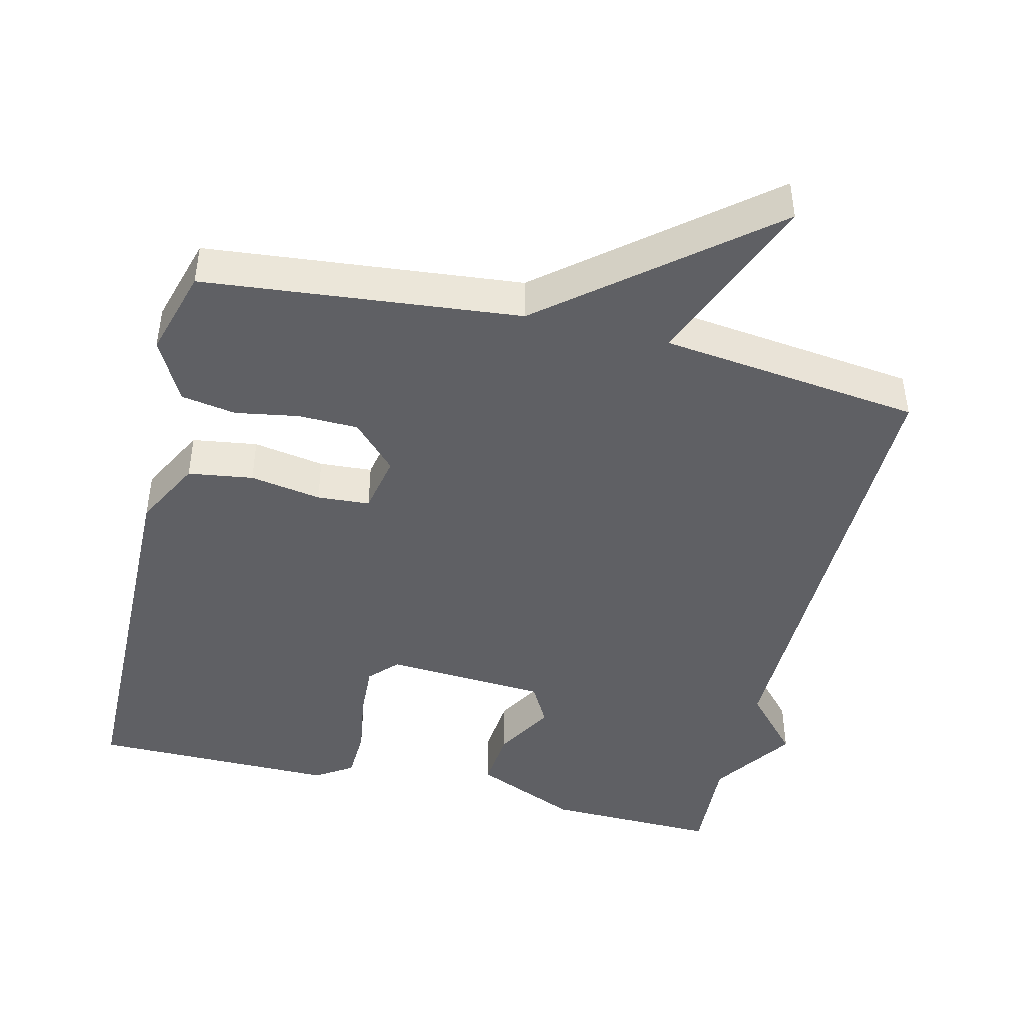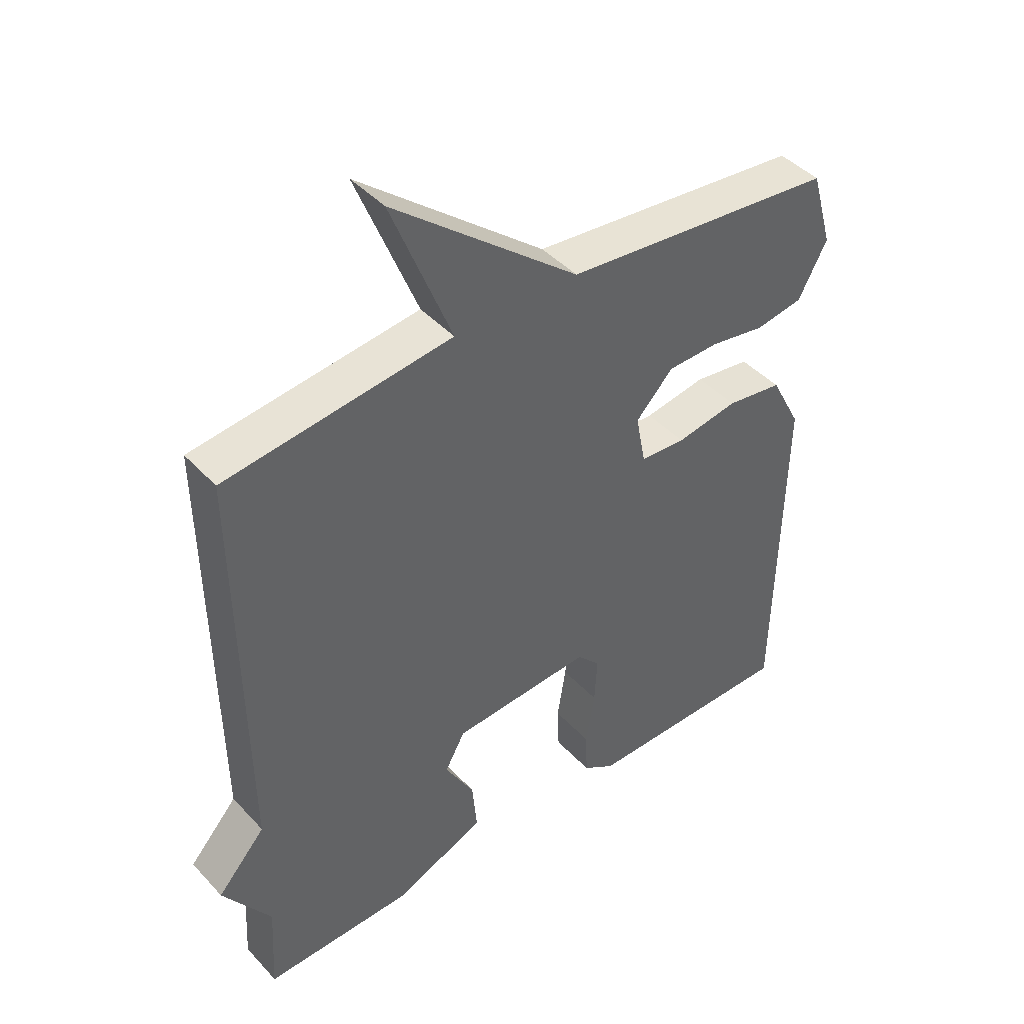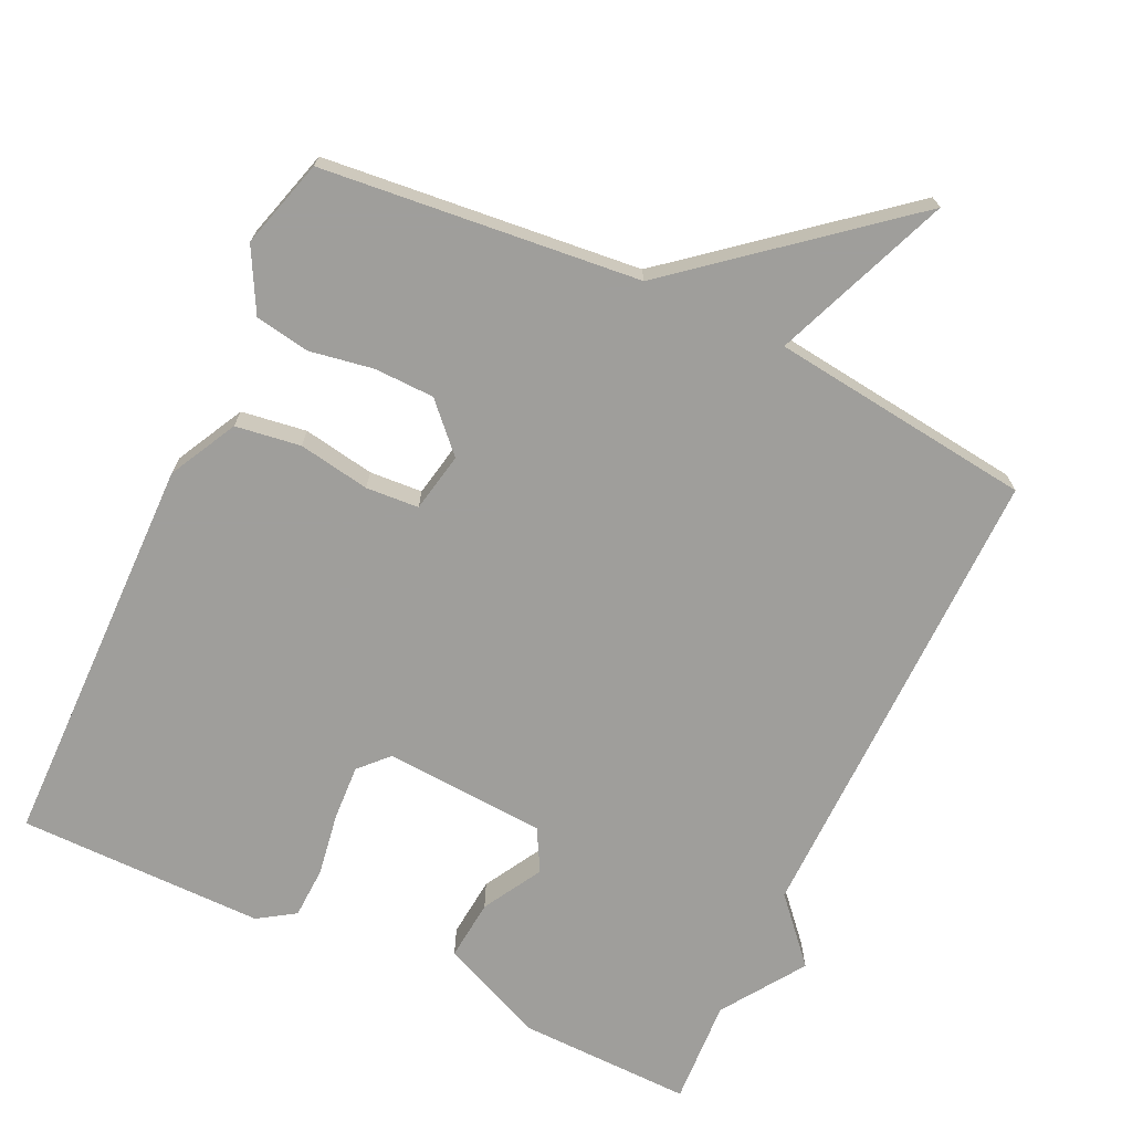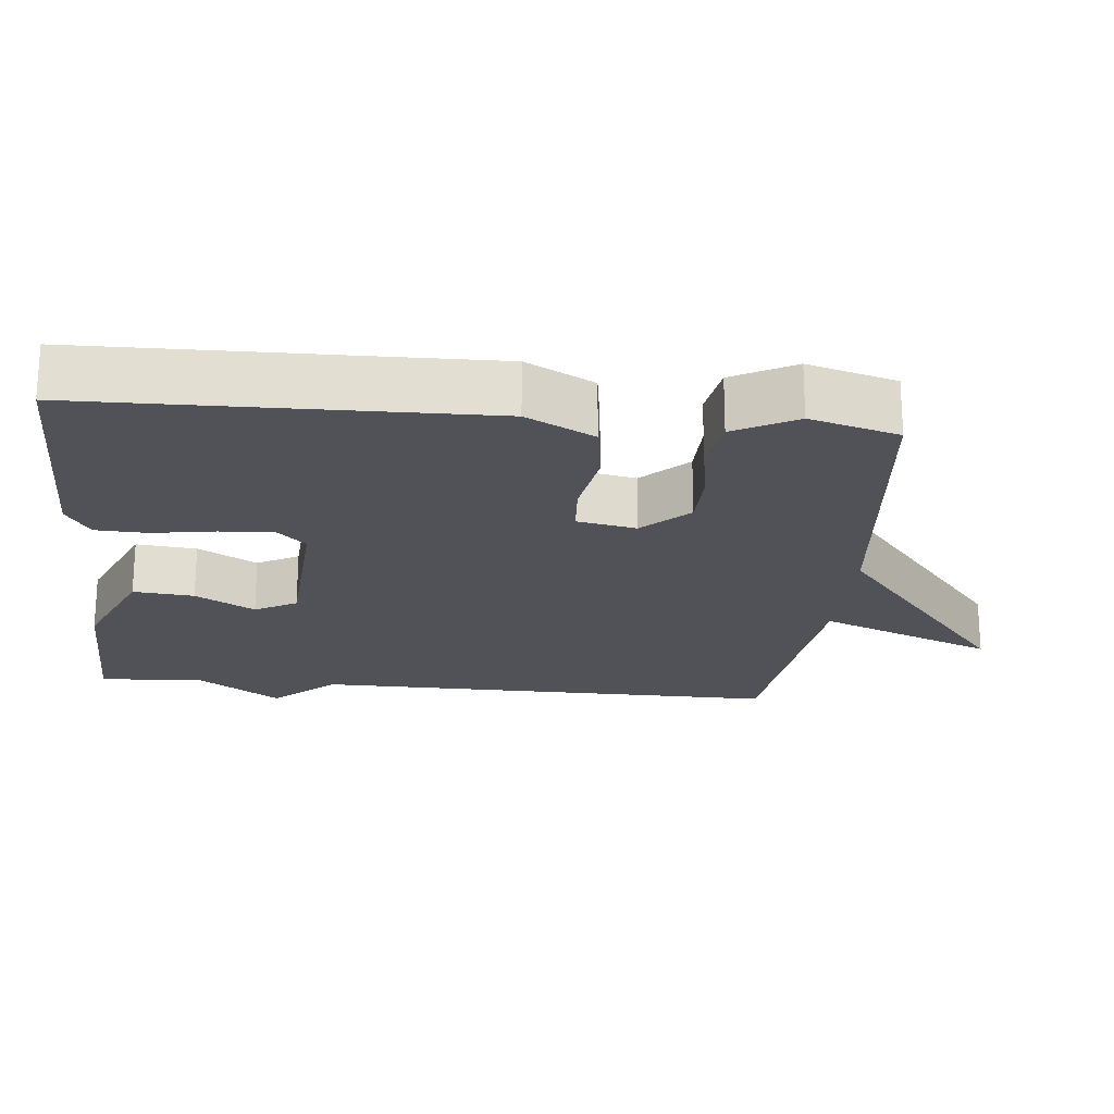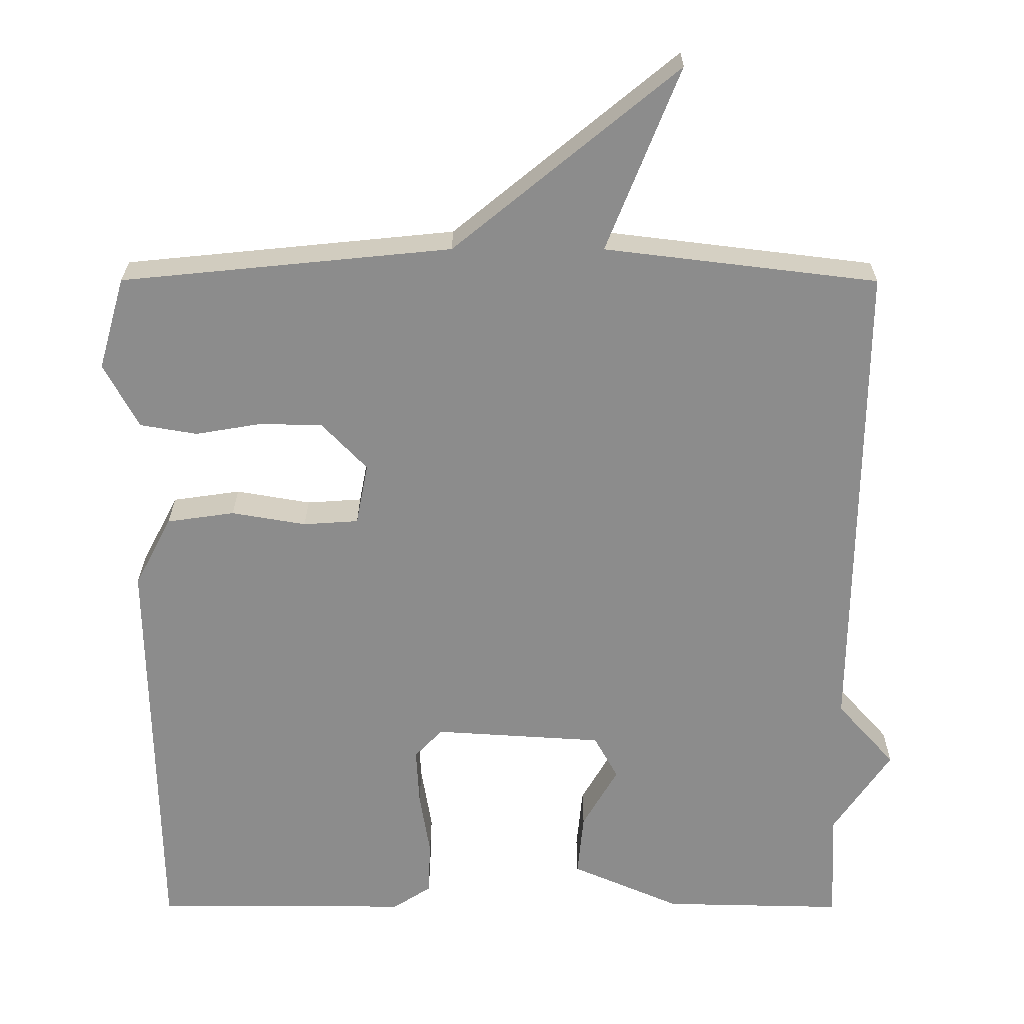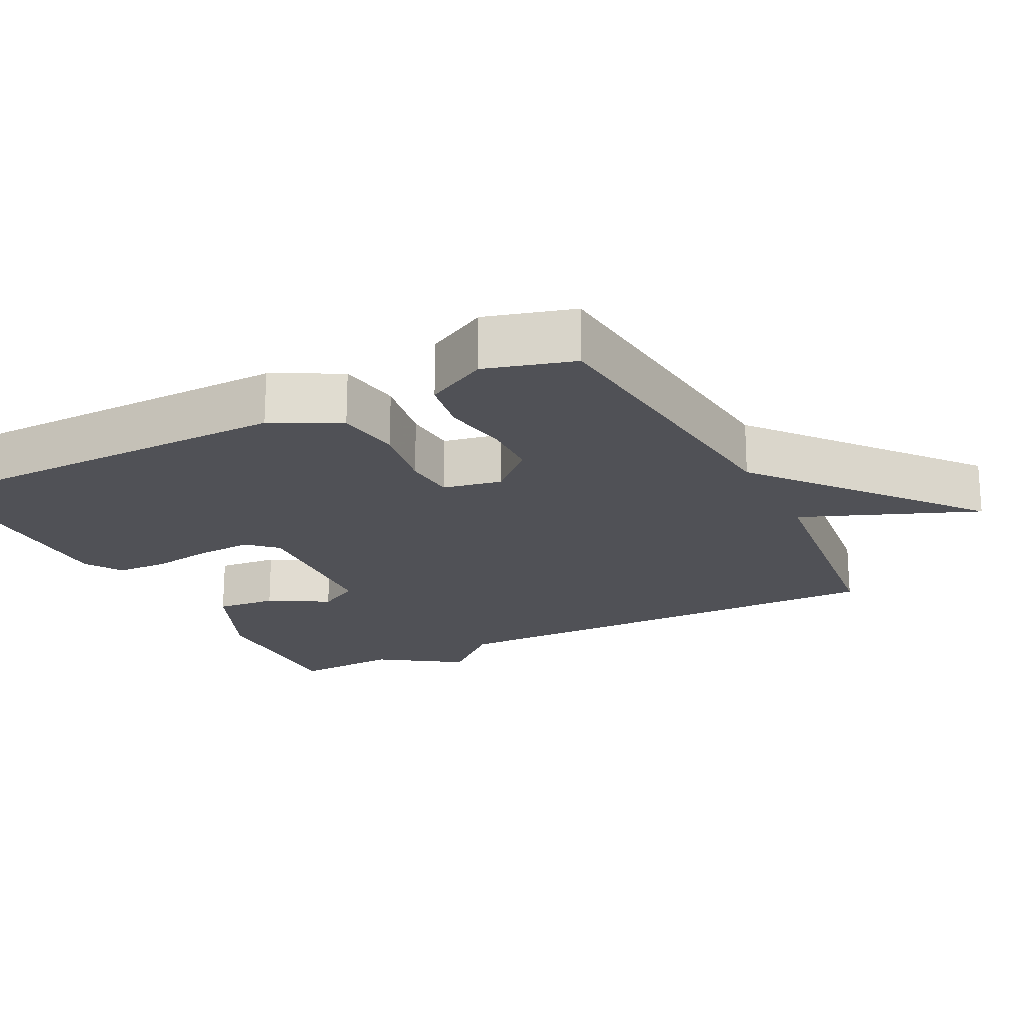
<metadata>
{"format":"obj","ext":"obj","renderer":"f3d","projection":"perspective","resolution":1024,"background":"white","views":[{"elev":-44.7,"azim":-13.6,"up":"+Y"},{"elev":43.4,"azim":141.0,"up":"+Z"},{"elev":-70.8,"azim":-25.2,"up":"+Y"},{"elev":-21.4,"azim":-95.6,"up":"+Y"},{"elev":25.8,"azim":0.2,"up":"+Z"},{"elev":-20.3,"azim":-63.1,"up":"+Y"}]}
</metadata>
<code>
v -0.5 0.07 -0.5
v -0.509 0.07 0.051
v -0.46 0.07 0.145
v -0.37 0.07 0.158
v -0.271 0.07 0.141
v -0.198 0.07 0.146
v -0.182 0.07 0.228
v -0.242 0.07 0.291
v -0.325 0.07 0.293
v -0.413 0.07 0.278
v -0.489 0.07 0.291
v -0.535 0.07 0.377
v -0.5 0.07 0.5
v -0.062 0.07 0.544
v 0.235 0.07 0.788
v 0.138 0.07 0.544
v 0.5 0.07 0.5
v 0.492 0.07 -0.154
v 0.569 0.07 -0.24
v 0.492 0.07 -0.354
v 0.5 0.07 -0.5
v 0.26 0.07 -0.495
v 0.115 0.07 -0.432
v 0.123 0.07 -0.348
v 0.17 0.07 -0.266
v 0.138 0.07 -0.208
v -0.086 0.07 -0.194
v -0.123 0.07 -0.233
v -0.119 0.07 -0.309
v -0.105 0.07 -0.396
v -0.108 0.07 -0.468
v -0.159 0.07 -0.501
v -0.5 0 -0.5
v -0.509 0 0.051
v -0.46 0 0.145
v -0.37 0 0.158
v -0.271 0 0.141
v -0.198 0 0.146
v -0.182 0 0.228
v -0.242 0 0.291
v -0.325 0 0.293
v -0.413 0 0.278
v -0.489 0 0.291
v -0.535 0 0.377
v -0.5 0 0.5
v -0.062 0 0.544
v 0.235 0 0.788
v 0.138 0 0.544
v 0.5 0 0.5
v 0.492 0 -0.154
v 0.569 0 -0.24
v 0.492 0 -0.354
v 0.5 0 -0.5
v 0.26 0 -0.495
v 0.115 0 -0.432
v 0.123 0 -0.348
v 0.17 0 -0.266
v 0.138 0 -0.208
v -0.086 0 -0.194
v -0.123 0 -0.233
v -0.119 0 -0.309
v -0.105 0 -0.396
v -0.108 0 -0.468
v -0.159 0 -0.501
f 3 4 5
f 2 3 5
f 1 2 5
f 32 1 5
f 31 32 5
f 30 31 5
f 29 30 5
f 28 29 5 6
f 27 28 6 7
f 26 27 7
f 23 24 25
f 22 23 25
f 21 22 25
f 20 21 25
f 20 25 26
f 19 20 26
f 18 19 26
f 18 26 7
f 17 18 7
f 16 17 7
f 16 7 8
f 15 16 8
f 14 15 8
f 12 13 14
f 11 12 14
f 10 11 14
f 9 10 14
f 8 9 14
f 37 36 35
f 37 35 34
f 37 34 33
f 37 33 64
f 37 64 63
f 37 63 62
f 37 62 61
f 38 37 61 60
f 39 38 60 59
f 39 59 58
f 57 56 55
f 57 55 54
f 57 54 53
f 57 53 52
f 58 57 52
f 58 52 51
f 58 51 50
f 39 58 50
f 39 50 49
f 39 49 48
f 40 39 48
f 40 48 47
f 40 47 46
f 46 45 44
f 46 44 43
f 46 43 42
f 46 42 41
f 46 41 40
f 1 33 34 2
f 2 34 35 3
f 3 35 36 4
f 4 36 37 5
f 5 37 38 6
f 6 38 39 7
f 7 39 40 8
f 8 40 41 9
f 9 41 42 10
f 10 42 43 11
f 11 43 44 12
f 12 44 45 13
f 13 45 46 14
f 14 46 47 15
f 15 47 48 16
f 16 48 49 17
f 17 49 50 18
f 18 50 51 19
f 19 51 52 20
f 20 52 53 21
f 21 53 54 22
f 22 54 55 23
f 23 55 56 24
f 24 56 57 25
f 25 57 58 26
f 26 58 59 27
f 27 59 60 28
f 28 60 61 29
f 29 61 62 30
f 30 62 63 31
f 31 63 64 32
f 32 64 33 1

</code>
